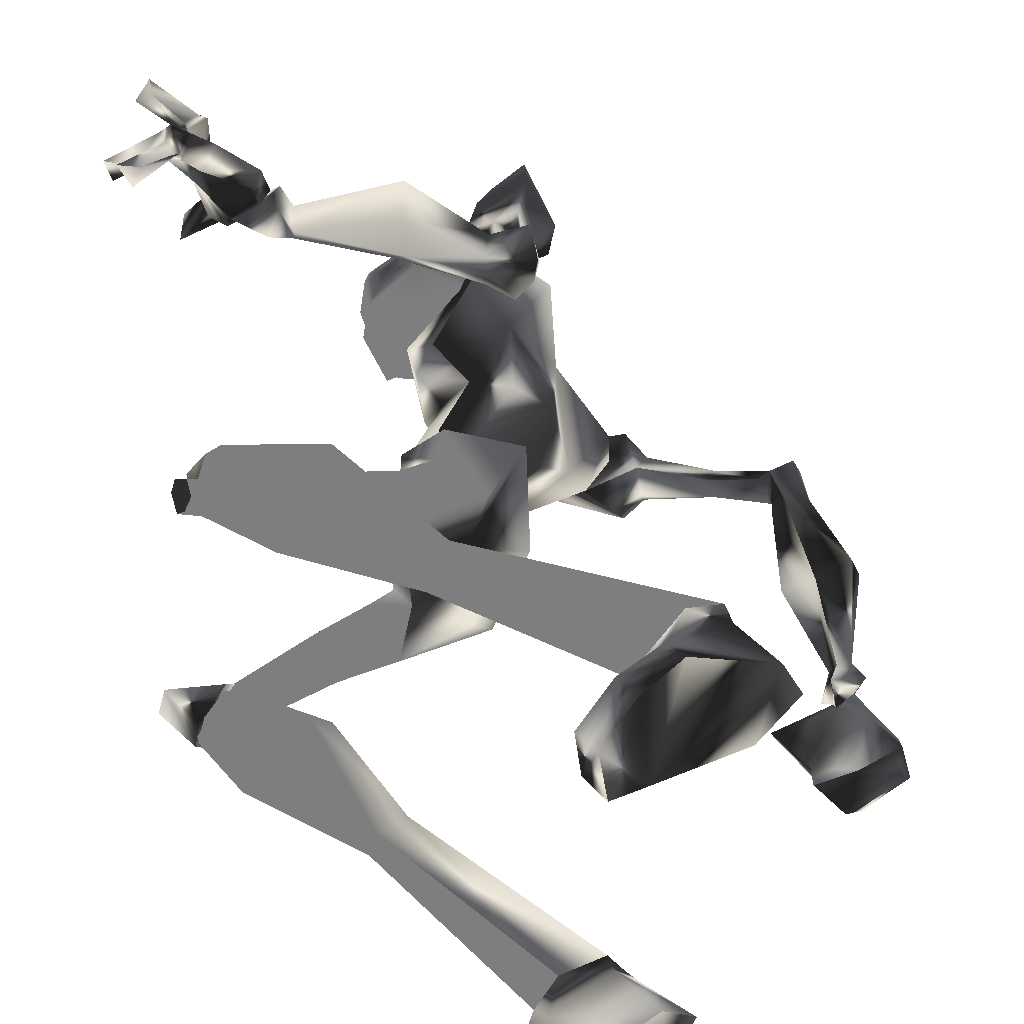
<metadata>
{"format":"obj","ext":"obj","renderer":"f3d","projection":"perspective","resolution":1024,"background":"white","views":[{"elev":31.9,"azim":141.2,"up":"+Y"}]}
</metadata>
<code>
o Models/hueteotl/frames/hueteotl_crouch_pain_1
v -8.396 8.932 -1.434
v -5.451 6.703 1.895
v -8.849 7.876 1.096
v -2.845 6.937 0.8297
v 0.5536 5.177 -3.698
v -2.165 5.295 -5.695
v 1.12 5.529 -4.363
v -2.505 5.764 -6.627
v -3.185 5.06 -1.034
v -4.771 6.468 -3.564
v -7.037 9.871 -0.9013
v -5.677 9.871 -0.1023
v -7.15 9.401 1.762
v -7.943 9.519 1.096
v -3.751 3.182 0.9629
v -8.736 5.06 -1.434
v -9.756 4.943 0.5634
v -6.131 3.769 1.096
v -0.2394 6.703 -5.295
v -3.412 6.703 -2.499
v -0.5793 5.881 -4.763
v -8.283 10.34 -1.434
v -5.677 11.4 0.5634
v -7.49 10.57 2.028
v -9.189 9.871 0.5634
v -8.623 11.51 -1.434
v -6.244 12.45 0.5634
v -8.51 11.63 2.561
v -10.1 10.93 1.362
v -7.83 13.16 -0.5018
v -9.189 13.04 1.229
v -5.677 11.63 -0.635
v -6.017 12.22 -0.7681
v -6.924 12.57 -1.168
v -7.263 11.28 -1.833
v -3.072 13.63 -5.029
v -3.638 13.86 -5.695
v -4.091 13.16 -5.961
v -6.131 10.69 -1.301
v -3.298 12.33 -5.295
v -5.791 8.228 -2.1
v -2.845 7.876 -0.9013
v -2.505 6.351 -0.2355
v -7.717 7.289 2.161
v -7.83 5.764 2.028
v -4.544 11.98 -3.698
v -5.224 12.33 -3.964
v -4.318 12.69 -3.298
v -5.111 13.04 -3.431
v -2.958 11.87 -5.961
v -3.072 13.39 -5.162
v -3.751 14.68 -5.828
v -3.412 13.63 -6.627
v -3.298 12.8 -6.627
v -2.165 12.45 -5.162
v -2.732 12.8 -4.363
v -2.619 14.21 -4.763
v -1.939 13.74 -5.429
v -1.825 13.27 -5.695
v 0.327 13.39 -2.765
v -0.9192 13.39 -1.7
v -1.032 14.68 -1.567
v -0.466 16.21 -2.499
v 0.6669 15.5 -3.831
v 0.8935 14.21 -4.23
v 1.233 5.881 -4.23
v -0.1261 6.937 -5.162
v -2.619 6.116 -7.026
v 2.48 6.351 -5.828
v 1.8 7.172 -7.026
v 0.8935 6.351 -9.157
v 3.952 4.825 -6.627
v 2.366 4.825 -9.689
v 4.632 6.116 -8.624
v 4.632 5.881 -5.961
v 3.839 6.82 -5.695
v 3.499 7.407 -7.16
v 3.952 4.356 -8.092
v 6.445 8.111 -6.76
v 6.785 7.524 -7.692
v 7.011 6.585 -7.559
v 7.011 6.116 -6.627
v 6.785 6.703 -5.828
v 6.558 7.641 -5.828
v -2.165 5.177 -4.23
v -1.259 5.647 -3.298
v -0.6926 4.708 -2.499
v 12.11 9.988 -6.494
v 12.22 9.519 -6.893
v 12.45 8.932 -6.76
v 12.45 8.58 -6.227
v 12.22 9.049 -5.562
v 12.11 9.636 -5.695
v 6.785 9.988 -7.692
v 10.98 10.34 -5.961
v 9.957 10.11 -5.429
v 9.05 10.46 -8.891
v 6.558 8.345 -7.16
v 11.88 9.284 -6.494
v 9.73 8.815 -5.295
v 10.52 8.463 -9.157
v 7.691 6.703 -7.293
v 11.54 8.111 -5.828
v 10.52 7.876 -5.295
v 9.957 7.172 -8.624
v 6.445 6.116 -12.62
v 6.785 7.172 -12.89
v 5.992 7.759 -12.75
v 5.085 7.524 -12.22
v 5.085 6.703 -11.95
v 2.026 4.004 -19.94
v 2.706 5.881 -20.08
v 1.233 7.289 -20.34
v -0.466 6.82 -20.47
v -0.6926 5.06 -20.34
v 0.327 3.534 -20.21
v 3.952 4.239 -21.41
v 5.538 6.351 -21.54
v 3.273 7.524 -21.67
v 0.2137 6.937 -21.67
v -0.466 5.06 -21.54
v 0.8935 3.652 -21.27
v 5.878 4.121 -23.94
v 8.257 6.82 -22.87
v 4.859 9.049 -24.34
v 0.327 6.703 -24.2
v -1.032 4.708 -23.94
v 1.007 3.417 -23.8
v 7.691 4.591 -22.61
v 6.671 8.345 -23
v 7.691 4.356 -23.94
v 8.257 6.703 -24.07
v 6.785 8.228 -24.2
v 5.652 -0.6897 -4.63
v 5.538 -1.628 -5.162
v 10.52 -3.623 -3.564
v 10.52 -3.036 -2.899
v 5.992 -1.511 -6.227
v 10.75 -3.506 -4.097
v 6.445 -0.6897 -6.627
v 11.09 -3.036 -4.23
v 6.445 0.249 -5.961
v 11.09 -2.45 -3.831
v 6.105 0.1317 -5.029
v 10.86 -2.45 -3.165
v -2.845 1.305 -7.026
v 2.14 1.305 -9.689
v 3.612 2.009 -6.76
v 0.5536 0.01434 -8.891
v 3.159 0.4837 -5.162
v 2.706 -0.6897 -6.227
v 4.292 -0.3377 -7.958
v 4.066 1.07 -5.828
v 3.839 2.126 -8.225
v 2.026 0.7184 -5.828
v 1.233 -0.3377 -6.76
v 1.007 1.07 -4.23
v -0.466 0.1317 -5.162
v 0.8935 1.422 -4.363
v -0.5793 0.4837 -5.295
v -2.845 1.657 -6.627
v -10.55 0.4837 -2.765
v -9.189 -0.3377 -2.899
v -10.32 0.01434 -0.7681
v -9.416 -0.5724 -0.635
v -0.9192 1.188 -4.763
v -1.825 1.54 -3.564
v -2.619 2.361 -4.363
v -2.392 2.009 -5.695
v -4.771 1.54 -3.431
v -5.791 2.713 -4.23
v 0.327 1.892 -3.698
v -1.032 2.244 -2.632
v -3.865 2.361 -1.567
v -7.15 0.8357 0.5634
v -9.416 1.422 0.8297
v -10.44 2.009 -0.2355
v -8.623 2.948 1.362
v -4.091 0.4837 -1.567
v -5.111 -0.2203 -2.765
v -10.32 1.892 -3.032
v -7.603 1.54 -3.698
v -4.884 -0.103 -0.7681
v -6.584 4.943 -3.831
v 11.32 -10.19 -22.74
v 9.39 -11.25 -23.94
v 11.32 -10.31 -24.07
v 4.745 -9.021 -24.07
v 3.499 -7.143 -24.2
v 5.312 -5.735 -24.34
v 10.3 -6.322 -24.34
v 12.11 -6.557 -23
v 12.11 -6.439 -24.34
v 12.79 -8.669 -22.87
v 12.79 -8.669 -24.2
v 8.371 -6.087 -21.81
v 10.07 -8.082 -21.67
v 7.804 -9.373 -21.54
v 5.312 -5.618 -21.81
v 4.745 -8.903 -21.54
v 3.952 -7.026 -21.67
v 5.085 -5.501 -21.14
v 6.785 -5.97 -20.47
v 7.351 -7.73 -19.81
v 5.765 -9.021 -19.81
v 4.179 -8.669 -20.47
v 4.066 -6.909 -21.01
v 8.484 -3.975 -12.09
v 8.711 -5.031 -11.82
v 7.804 -5.383 -11.55
v 6.785 -4.914 -11.55
v 6.898 -4.093 -11.82
v 8.031 -1.628 -7.293
v 10.3 -2.684 -7.16
v 10.86 -4.093 -6.76
v 8.937 -5.618 -6.094
v 6.558 -4.562 -6.094
v 6.558 -2.919 -6.627
v 9.957 -3.975 -3.165
v 8.824 -3.388 -3.032
v 8.711 -2.098 -3.698
v 10.98 -3.271 -3.564
v 9.843 -1.394 -3.831
v 10.86 -1.98 -3.964
v 11.32 9.284 -5.162
v 9.617 -1.159 -4.097
v 11.32 -1.628 -2.366
v 11.09 -2.215 -4.363
v 8.371 -1.98 -3.698
v 11.43 -2.919 -1.967
v 11.09 -3.506 -3.964
v 8.484 -3.623 -3.165
v 10.3 -3.74 -1.567
v 10.07 -4.327 -3.564
v -8.51 4.943 2.028
v -8.17 4.239 2.161
v -8.849 3.887 2.028
v -9.869 4.825 1.762
v -8.736 5.295 3.36
v -8.396 4.825 3.36
v -8.963 4.473 3.493
v -9.643 5.177 3.36
v -6.244 5.529 4.958
v -7.263 5.529 9.485
v -11 5.647 7.088
v -4.431 4.473 5.49
v -5.904 3.652 7.754
v -6.81 5.647 5.49
v -8.51 6.468 4.425
v -7.263 7.172 6.156
v -9.303 6.468 9.085
v -9.756 7.524 5.756
v -7.15 6.351 8.02
v -6.357 5.764 8.553
v -6.357 4.121 8.952
v -6.697 3.417 8.819
v -5.677 5.295 7.354
v -10.66 5.881 5.357
v -8.056 4.239 9.618
v -9.982 4.943 9.085
v -5.904 5.764 5.89
v -5.224 4.708 6.156
v -5.111 5.529 6.689
v -5.451 6.116 6.422
v -6.584 2.478 6.955
v -6.244 2.126 6.156
v -5.904 2.948 5.89
v -6.924 2.009 5.756
v -6.924 2.713 5.49
v -8.963 2.478 5.49
v -7.603 3.417 5.224
v -9.303 4.121 4.025
v -11.12 3.769 5.224
v -8.283 2.713 9.085
v -7.037 3.3 4.558
v -4.998 2.83 5.224
v -10.44 3.417 8.686
v -7.603 2.244 8.02
v -8.623 2.361 7.354
v -6.81 3.182 7.221
v -6.244 4.708 7.487
v -5.564 3.3 7.221
v -5.337 3.887 7.354
v -8.17 5.412 4.691
v -7.83 4.943 4.824
v -8.396 4.591 4.958
v -8.963 5.295 4.824
v -13.27 0.1317 -6.094
v -13.27 -0.5724 -6.361
v -11.57 0.1317 -3.431
v -11.46 -1.042 -3.831
v -13.95 0.1317 -5.695
v -12.7 -0.103 -2.765
v -11.91 -1.511 -3.564
v -13.95 -0.6897 -5.695
v -12.81 -1.511 -3.165
v -12.47 0.601 -1.567
v -10.32 -1.628 -3.298
v -13.15 -0.3377 -1.434
v -11.23 -2.45 -3.032
v -13.04 -2.332 -2.233
v -12.25 -3.154 -0.1023
v -11.57 -1.276 1.096
v -10.21 -2.684 0.03081
v -11 -0.103 0.164
v -9.756 -1.511 -0.9013
v 5.992 17.03 3.493
v 5.312 17.15 4.025
v 4.859 16.56 3.36
v 4.066 15.74 3.892
v 4.519 14.09 3.227
v 4.859 15.86 3.892
v 4.292 13.98 2.294
v 4.066 14.92 3.626
v 4.972 17.62 3.093
v 6.445 17.5 1.762
v 4.405 17.26 2.561
v 5.878 17.03 1.362
v 5.425 13.16 3.892
v 4.859 13.86 4.425
v 3.839 13.86 3.093
v 4.292 13.27 4.425
v 3.386 14.8 2.561
v 4.632 14.68 1.496
v 4.179 16.09 0.6966
v 5.765 16.32 2.028
v 3.952 16.32 3.626
v 5.538 17.97 3.759
v 6.558 17.97 2.561
v 6.105 18.2 2.561
v 5.992 17.73 3.892
v 7.464 17.03 3.227
v 7.917 16.79 4.824
v 8.371 17.38 3.093
v 7.804 16.09 4.425
v 6.558 17.26 2.428
v 8.144 16.68 2.428
v 7.917 17.5 2.161
v 6.671 17.73 1.895
v 6.445 17.73 1.762
v 6.898 16.44 4.691
v 5.765 17.03 4.025
v 4.745 18.67 6.422
v 5.425 17.97 6.422
v 5.085 18.32 5.623
v 4.519 17.73 6.289
v 3.839 17.62 4.558
v 4.519 17.5 4.558
v 4.632 17.15 4.824
v 4.066 17.26 5.091
v 4.632 17.38 4.159
v 3.952 16.91 4.958
v 3.612 17.5 4.292
v 3.273 16.32 1.362
v 3.499 14.8 1.362
v 3.159 15.62 0.9629
v 3.952 15.39 0.5634
v 3.612 13.98 0.5634
v 3.612 15.39 -0.2355
v 2.48 14.8 1.496
v 2.819 15.74 0.8297
v 2.933 13.98 -0.1023
v 3.159 14.45 -0.5018
v 2.48 14.33 0.2971
v 2.706 15.15 0.164
v -15.31 -0.3377 -8.092
v -14.51 -0.455 -8.225
v -14.17 0.7184 -7.958
v -15.31 0.4837 -7.559
v -8.396 -5.383 -15.28
v -10.78 -7.73 -17.68
v -11.12 -7.378 -17.01
v -11.8 -5.149 -19.01
v -10.78 -4.562 -16.48
v -11 -6.909 -15.42
v -10.44 -8.199 -18.61
v -11.57 -6.322 -19.94
v -10.78 -5.853 -20.21
v -9.076 -7.495 -19.01
v -8.736 -4.679 -19.81
v -7.83 -5.853 -18.34
v -8.283 -5.618 -17.68
v -9.869 -3.036 -18.88
v -10.78 -4.327 -20.08
v -8.963 -6.674 -17.15
v -12.36 -5.853 -16.48
v -11.46 -5.149 -15.68
v -12.36 -5.383 -15.95
v -12.02 -4.562 -16.21
v -12.81 -4.21 -16.08
v -11.34 -3.975 -15.55
v -11.46 -5.501 -15.02
v -12.59 -5.501 -15.55
v -12.47 -3.623 -15.55
v -11.91 -3.623 -15.28
v -11.91 -4.21 -14.88
v -12.59 -4.562 -15.28
v -14.74 -0.9244 -13.02
v -13.27 -1.511 -12.49
v -12.59 -2.45 -11.29
v -13.38 -3.506 -11.29
v -15.08 -3.74 -11.95
v -15.42 -1.98 -12.89
v -15.08 0.4837 -9.956
v -14.06 0.601 -9.689
v -13.95 -0.3377 -9.157
v -15.19 -0.9244 -9.423
v -15.31 -0.103 -10.09
v -15.65 1.305 -8.491
v -14.17 1.422 -8.624
v -14.51 -0.3377 -8.624
v -15.99 -0.6897 -8.225
v -16.1 0.601 -8.491
f 279 270 277
f 277 270 273
f 252 250 251
f 250 253 251
f 374 389 383
f 383 389 373
f 374 383 382
f 374 382 370
f 370 382 385
f 159 172 5
f 5 7 159
f 146 68 8
f 155 69 72
f 72 148 155
f 155 157 66
f 66 69 155
f 148 72 78
f 78 154 148
f 380 382 383
f 383 373 384
f 378 384 377
f 377 384 373
f 371 377 386
f 386 377 373
f 371 386 372
f 370 385 375
f 372 375 385
f 376 378 377
f 378 376 379
f 380 379 381
f 378 379 380
f 371 376 377
f 380 383 384
f 378 380 384
f 381 382 380
f 382 381 385
f 379 385 381
f 385 379 376
f 371 385 376
f 372 385 371
f 373 389 386
f 386 375 372
f 387 374 370
f 387 370 375
f 387 386 388
f 387 375 386
f 386 389 388
f 389 391 390
f 391 389 374
f 391 387 392
f 391 374 387
f 392 388 393
f 392 387 388
f 393 389 390
f 393 388 389
f 295 289 366
f 289 367 366
f 288 368 289
f 368 367 289
f 288 292 368
f 292 369 368
f 390 395 394
f 395 390 391
f 391 396 395
f 396 391 392
f 396 393 397
f 396 392 393
f 397 390 394
f 397 393 390
f 394 399 398
f 399 394 395
f 399 396 400
f 399 395 396
f 396 401 400
f 396 402 401
f 402 396 397
f 402 394 403
f 402 397 394
f 403 394 398
f 398 405 404
f 405 398 399
f 399 406 405
f 406 399 400
f 406 400 401
f 406 402 407
f 406 401 402
f 407 403 408
f 407 402 403
f 408 398 404
f 408 403 398
f 404 410 409
f 410 404 405
f 410 406 411
f 410 405 406
f 406 412 411
f 412 406 407
f 412 408 413
f 412 407 408
f 413 404 409
f 413 408 404
f 369 410 368
f 369 409 410
f 410 367 368
f 367 410 411
f 367 412 366
f 367 411 412
f 412 369 366
f 369 412 413
f 369 413 409
f 366 292 295
f 292 366 369
f 154 78 73
f 73 147 154
f 146 147 73
f 5 172 173
f 173 87 5
f 174 15 9
f 173 174 9
f 9 87 173
f 49 37 48
f 48 37 36
f 46 48 40
f 40 48 36
f 46 40 47
f 47 40 38
f 307 309 308
f 310 312 311
f 311 312 313
f 314 310 311
f 315 317 316
f 317 318 316
f 314 311 319
f 314 319 320
f 319 311 321
f 321 322 319
f 322 321 314
f 314 320 322
f 313 323 321
f 313 321 311
f 323 310 314
f 323 314 321
f 324 318 325
f 324 313 312
f 326 324 312
f 309 326 312
f 319 322 320
f 310 323 327
f 317 309 327
f 328 330 329
f 329 331 328
f 332 333 331
f 329 334 332
f 329 332 331
f 307 335 332
f 332 337 336
f 332 336 307
f 315 316 330
f 315 330 328
f 307 336 326
f 334 338 337
f 337 332 334
f 329 339 338
f 329 338 334
f 338 339 336
f 336 337 338
f 340 336 339
f 329 330 340
f 340 339 329
f 340 316 336
f 316 340 330
f 316 318 326
f 316 326 336
f 333 332 335
f 335 341 333
f 307 342 341
f 307 341 335
f 341 342 331
f 331 333 341
f 308 342 307
f 308 328 331
f 308 331 342
f 315 328 308
f 317 315 308
f 308 309 317
f 309 307 326
f 343 345 344
f 344 346 343
f 347 348 345
f 347 345 343
f 345 348 349
f 349 344 345
f 349 350 346
f 349 346 344
f 346 350 347
f 347 343 346
f 351 349 348
f 352 350 349
f 352 353 347
f 352 347 350
f 347 353 351
f 351 348 347
f 349 310 352
f 310 353 352
f 327 353 310
f 309 351 353
f 353 327 309
f 312 310 349
f 349 351 309
f 309 312 349
f 318 324 326
f 317 354 318
f 318 354 325
f 327 323 354
f 354 317 327
f 355 313 324
f 355 323 313
f 355 356 354
f 355 354 323
f 354 356 357
f 357 325 354
f 357 324 325
f 357 359 358
f 358 324 357
f 358 360 355
f 358 355 324
f 360 361 356
f 360 356 355
f 361 359 357
f 361 357 356
f 359 363 362
f 362 358 359
f 358 362 364
f 364 360 358
f 364 365 361
f 364 361 360
f 365 363 359
f 365 359 361
f 363 65 60
f 60 362 363
f 60 61 364
f 60 364 362
f 364 61 62
f 364 62 63
f 63 365 364
f 63 64 363
f 63 363 365
f 64 65 363
f 290 289 291
f 290 288 289
f 290 292 288
f 292 290 293
f 291 289 294
f 294 295 296
f 294 289 295
f 296 292 293
f 292 296 295
f 162 290 163
f 297 290 162
f 297 293 290
f 298 163 290
f 298 290 291
f 293 297 299
f 298 294 300
f 298 291 294
f 294 301 300
f 301 294 296
f 301 293 299
f 301 296 293
f 302 299 303
f 299 302 301
f 300 302 304
f 300 301 302
f 304 302 303
f 305 299 297
f 305 303 299
f 300 306 298
f 306 300 304
f 306 303 305
f 306 304 303
f 164 297 162
f 164 305 297
f 298 165 163
f 165 298 306
f 306 164 165
f 164 306 305
f 197 185 198
f 198 185 186
f 197 196 192
f 192 196 191
f 123 117 129
f 129 117 118
f 118 119 130
f 130 119 125
f 168 169 6
f 85 184 168
f 168 6 85
f 6 169 161
f 161 8 6
f 287 242 239
f 239 284 287
f 284 239 240
f 240 285 284
f 240 241 286
f 240 286 285
f 241 242 287
f 241 287 286
f 238 235 239
f 238 239 242
f 239 235 236
f 236 240 239
f 236 237 241
f 236 241 240
f 241 237 238
f 238 242 241
f 17 45 235
f 17 235 238
f 45 18 236
f 45 236 235
f 236 18 178
f 178 237 236
f 237 178 17
f 17 238 237
f 166 169 168
f 166 168 167
f 168 171 170
f 168 170 167
f 166 167 173
f 173 172 166
f 170 174 173
f 173 167 170
f 184 171 168
f 165 176 175
f 176 164 177
f 176 165 164
f 177 17 178
f 178 176 177
f 175 176 178
f 178 18 175
f 174 170 179
f 170 180 179
f 163 182 181
f 163 180 182
f 183 180 163
f 182 170 171
f 182 180 170
f 183 179 180
f 15 174 179
f 179 183 15
f 184 182 171
f 16 181 182
f 182 184 16
f 181 162 163
f 160 161 169
f 169 166 160
f 172 159 160
f 172 160 166
f 177 181 16
f 177 16 17
f 175 18 15
f 15 183 175
f 181 177 164
f 164 162 181
f 175 183 163
f 163 165 175
f 65 59 55
f 55 60 65
f 60 55 56
f 56 61 60
f 56 62 61
f 56 57 63
f 56 63 62
f 57 58 64
f 57 64 63
f 58 59 65
f 58 65 64
f 59 54 50
f 50 55 59
f 50 51 56
f 50 56 55
f 56 51 52
f 52 57 56
f 52 53 58
f 52 58 57
f 53 54 59
f 53 59 58
f 38 40 50
f 38 50 54
f 50 40 36
f 36 51 50
f 36 37 52
f 36 52 51
f 52 37 38
f 38 53 52
f 38 54 53
f 39 32 48
f 39 48 46
f 39 46 47
f 47 35 39
f 32 33 48
f 33 34 49
f 33 49 48
f 37 49 47
f 47 38 37
f 34 35 47
f 47 49 34
f 11 12 39
f 22 11 39
f 22 39 35
f 23 39 12
f 23 32 39
f 35 26 22
f 23 27 33
f 23 33 32
f 33 27 30
f 30 34 33
f 30 26 35
f 30 35 34
f 31 29 26
f 26 30 31
f 27 28 31
f 27 31 30
f 28 29 31
f 25 22 26
f 25 26 29
f 27 23 24
f 24 28 27
f 24 25 29
f 24 29 28
f 14 11 22
f 14 22 25
f 23 12 13
f 13 24 23
f 24 13 14
f 14 25 24
f 21 86 85
f 21 85 6
f 85 86 20
f 85 20 10
f 87 86 21
f 21 5 87
f 87 9 20
f 20 86 87
f 85 10 184
f 13 2 44
f 44 3 14
f 44 14 13
f 45 17 3
f 3 44 45
f 45 44 2
f 2 18 45
f 9 43 20
f 20 43 42
f 12 1 41
f 12 41 42
f 4 12 42
f 41 10 20
f 41 20 42
f 4 42 43
f 15 43 9
f 15 4 43
f 10 41 184
f 16 184 41
f 1 16 41
f 1 12 11
f 6 8 19
f 19 21 6
f 5 21 19
f 5 19 7
f 3 17 16
f 3 16 1
f 15 18 2
f 2 4 15
f 14 3 1
f 1 11 14
f 12 4 2
f 2 13 12
f 228 227 226
f 229 226 227
f 229 227 230
f 231 230 227
f 227 228 231
f 229 231 228
f 228 226 229
f 233 232 229
f 229 230 233
f 234 233 230
f 230 231 234
f 234 231 229
f 234 229 232
f 232 233 234
f 95 99 225
f 99 103 225
f 103 104 225
f 104 100 225
f 100 96 225
f 96 95 225
f 186 185 187
f 191 193 192
f 192 193 195
f 192 195 194
f 185 194 195
f 195 187 185
f 194 197 192
f 194 185 197
f 190 189 188
f 191 190 188
f 191 188 186
f 195 193 191
f 191 186 187
f 187 195 191
f 196 199 190
f 190 191 196
f 198 186 188
f 198 188 200
f 200 188 189
f 200 189 201
f 199 201 189
f 189 190 199
f 203 202 199
f 199 196 203
f 204 203 196
f 196 197 204
f 204 197 198
f 204 198 205
f 205 198 200
f 205 200 206
f 207 206 200
f 200 201 207
f 207 201 199
f 207 199 202
f 212 202 203
f 212 203 208
f 208 203 204
f 208 204 209
f 210 209 204
f 204 205 210
f 211 210 205
f 205 206 211
f 211 206 207
f 211 207 212
f 212 207 202
f 213 212 208
f 213 208 214
f 214 208 209
f 214 209 215
f 215 209 210
f 215 210 216
f 217 216 210
f 210 211 217
f 218 217 211
f 211 212 218
f 213 218 212
f 216 217 220
f 220 219 216
f 218 221 220
f 218 220 217
f 219 222 215
f 215 216 219
f 218 213 223
f 223 221 218
f 224 214 215
f 224 215 222
f 223 213 214
f 214 224 223
f 133 130 125
f 123 129 131
f 129 124 132
f 129 132 131
f 132 124 130
f 130 133 132
f 124 129 118
f 124 118 130
f 126 127 128
f 126 128 123
f 125 126 123
f 123 131 132
f 133 125 123
f 123 132 133
f 128 122 117
f 117 123 128
f 119 120 126
f 119 126 125
f 120 121 127
f 120 127 126
f 127 121 122
f 122 128 127
f 122 116 111
f 111 117 122
f 117 111 112
f 112 118 117
f 112 113 119
f 112 119 118
f 113 114 120
f 113 120 119
f 120 114 115
f 115 121 120
f 115 116 122
f 115 122 121
f 110 106 111
f 110 111 116
f 106 107 112
f 106 112 111
f 112 107 108
f 108 113 112
f 113 108 109
f 109 114 113
f 109 110 115
f 109 115 114
f 110 116 115
f 102 105 106
f 102 106 110
f 105 101 107
f 105 107 106
f 101 97 108
f 101 108 107
f 108 97 94
f 94 109 108
f 109 94 98
f 98 110 109
f 110 98 102
f 96 94 97
f 97 95 96
f 98 94 96
f 98 96 100
f 101 99 95
f 95 97 101
f 104 102 98
f 98 100 104
f 103 99 101
f 103 101 105
f 105 102 104
f 104 103 105
f 135 134 137
f 137 136 135
f 138 135 136
f 136 139 138
f 138 139 141
f 138 141 140
f 140 141 143
f 140 143 142
f 142 143 145
f 142 145 144
f 134 144 145
f 145 137 134
f 149 147 146
f 150 134 135
f 150 135 151
f 151 135 138
f 151 138 152
f 138 140 152
f 154 152 140
f 140 142 154
f 153 154 142
f 142 144 153
f 153 144 134
f 153 134 150
f 154 147 152
f 154 153 148
f 147 149 152
f 148 153 150
f 148 150 155
f 155 150 151
f 155 151 156
f 156 151 152
f 156 152 149
f 157 155 156
f 157 156 158
f 158 156 149
f 158 149 146
f 66 157 159
f 159 7 66
f 160 159 157
f 157 158 160
f 160 158 146
f 160 146 161
f 146 8 161
f 93 84 79
f 79 88 93
f 88 79 80
f 80 89 88
f 80 81 90
f 80 90 89
f 81 82 91
f 81 91 90
f 82 83 92
f 82 92 91
f 92 83 84
f 84 93 92
f 73 68 146
f 71 68 73
f 76 77 79
f 76 79 84
f 77 74 80
f 77 80 79
f 74 81 80
f 81 74 78
f 78 82 81
f 82 78 75
f 75 83 82
f 75 76 84
f 75 84 83
f 74 73 78
f 78 72 75
f 74 71 73
f 72 69 76
f 72 76 75
f 69 70 77
f 69 77 76
f 70 71 74
f 70 74 77
f 66 67 70
f 66 70 69
f 67 68 71
f 67 71 70
f 66 7 19
f 19 67 66
f 19 8 68
f 19 68 67
f 258 272 249
f 266 267 269
f 269 268 266
f 270 268 269
f 269 271 270
f 258 273 272
f 260 259 274
f 260 274 277
f 261 262 263
f 263 264 261
f 261 264 250
f 250 248 261
f 249 252 258
f 246 243 275
f 275 276 246
f 243 248 271
f 271 275 243
f 260 251 244
f 260 244 259
f 247 263 283
f 283 263 262
f 267 266 282
f 266 247 282
f 276 267 282
f 246 276 282
f 282 283 246
f 262 246 283
f 247 283 282
f 256 247 280
f 256 255 247
f 278 256 280
f 256 278 274
f 256 274 259
f 256 259 255
f 278 280 265
f 247 265 280
f 254 257 281
f 254 281 255
f 281 257 247
f 247 255 281
f 265 270 279
f 265 279 278
f 257 254 253
f 257 253 250
f 265 247 266
f 265 268 270
f 266 268 265
f 273 258 245
f 277 245 260
f 245 277 273
f 272 273 270
f 279 277 274
f 274 278 279
f 267 276 275
f 272 270 271
f 275 269 267
f 269 275 271
f 257 263 247
f 257 250 264
f 257 264 263
f 252 245 258
f 244 255 259
f 249 272 271
f 271 248 249
f 251 260 245
f 245 252 251
f 249 250 252
f 253 244 251
f 244 253 254
f 244 254 255
f 262 243 246
f 249 248 250
f 243 262 261
f 261 248 243

</code>
